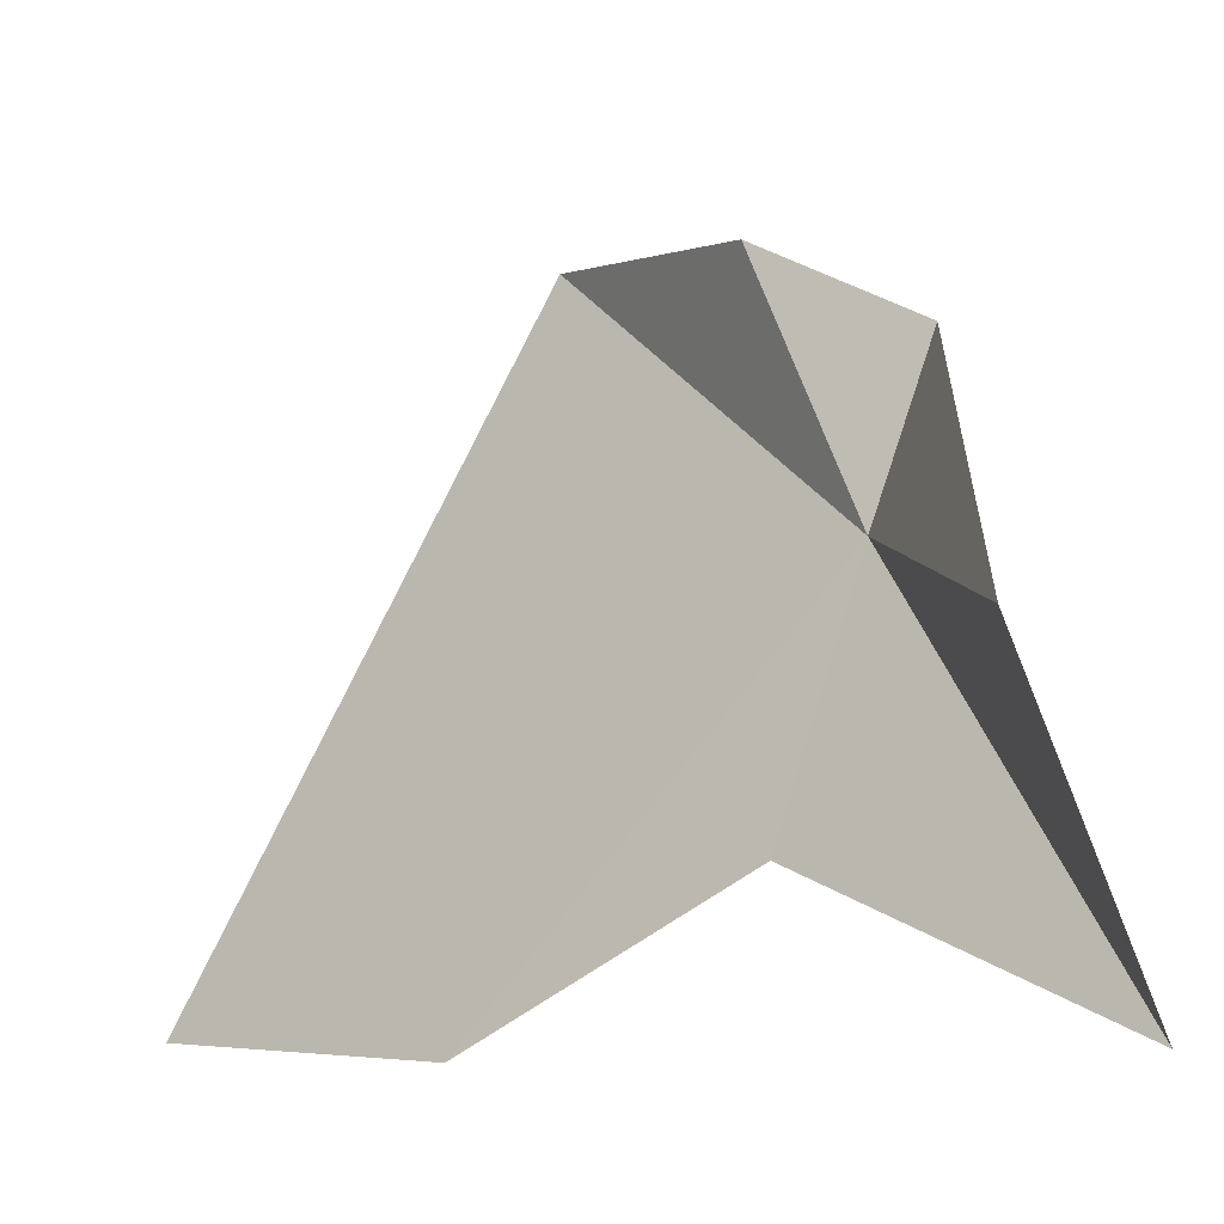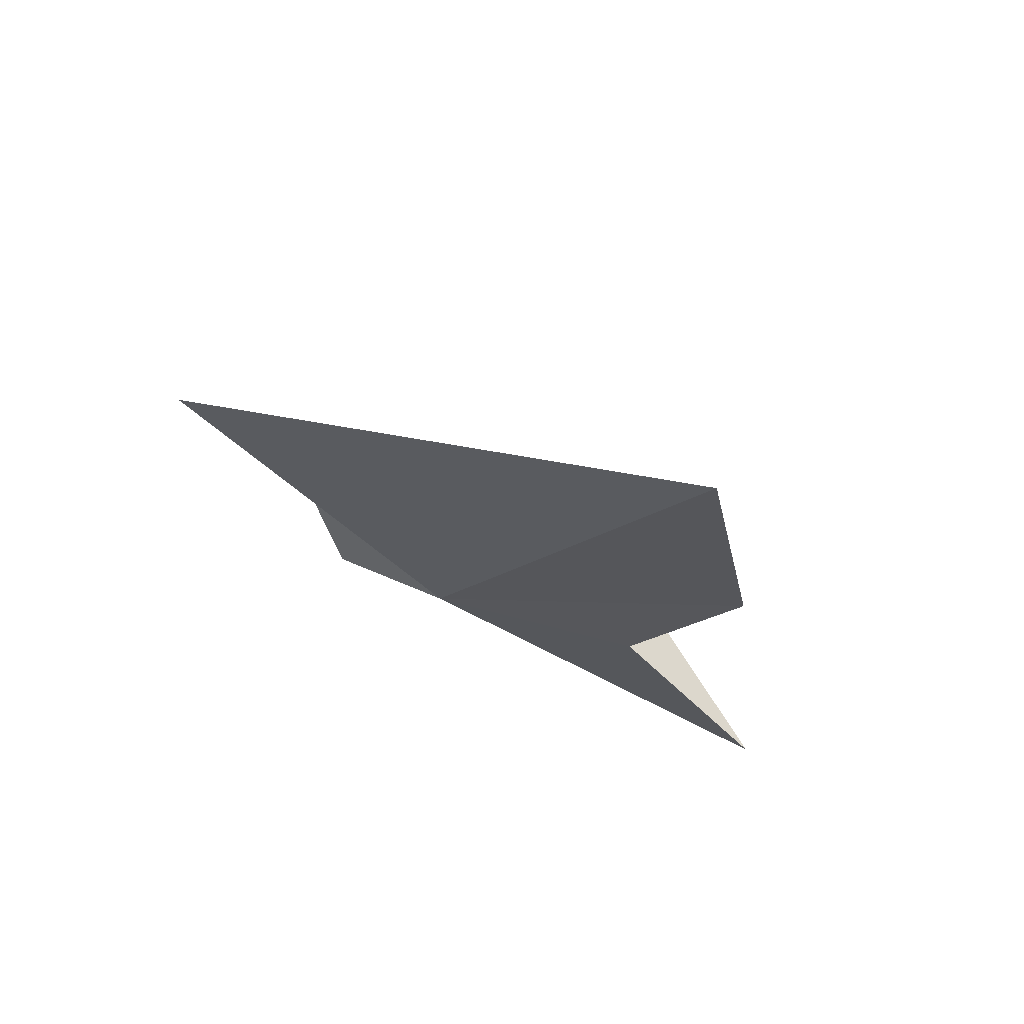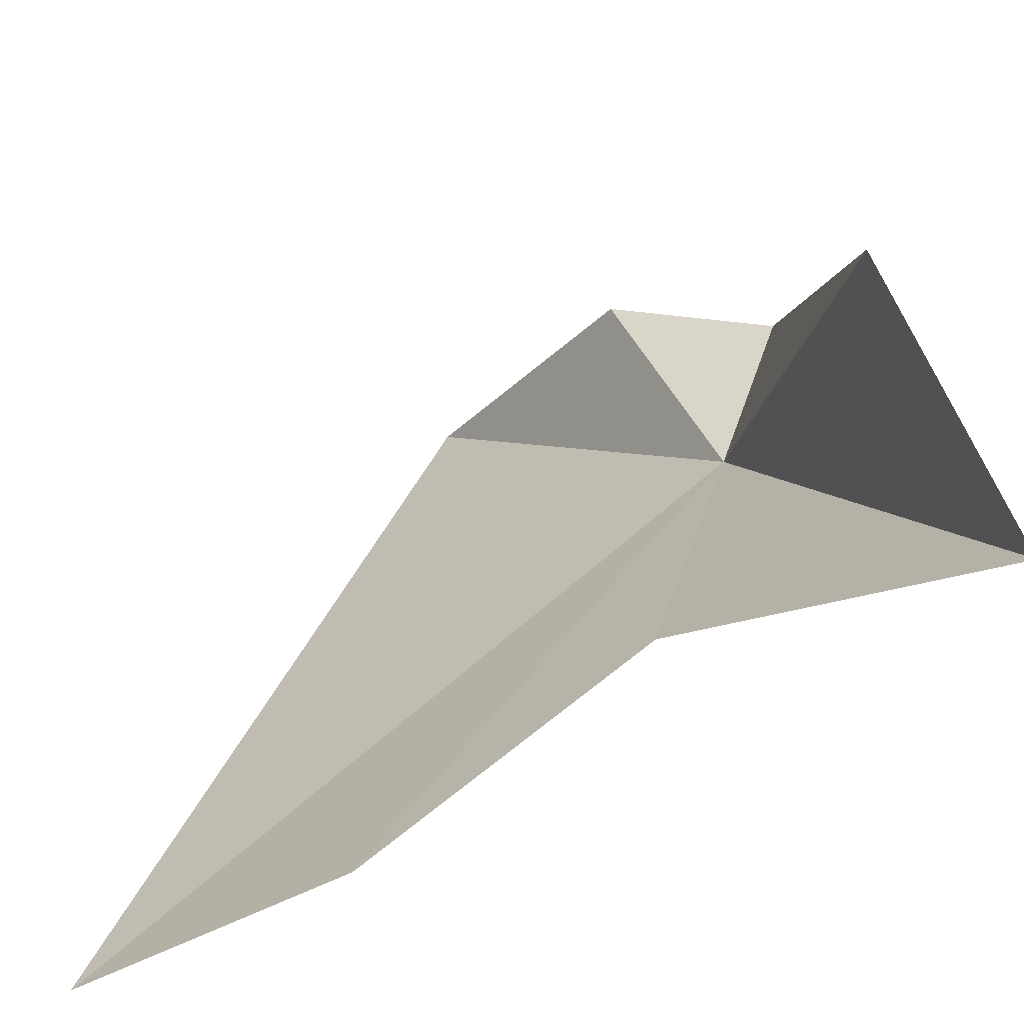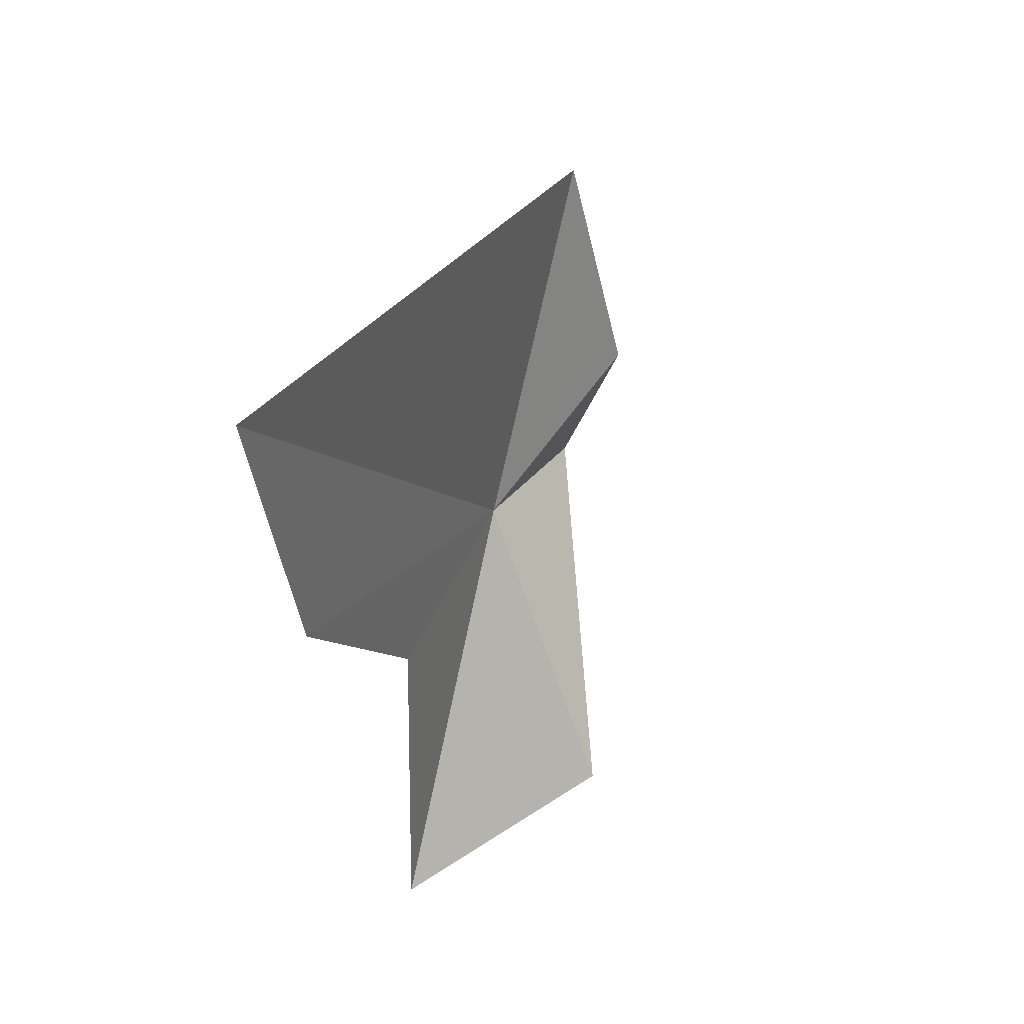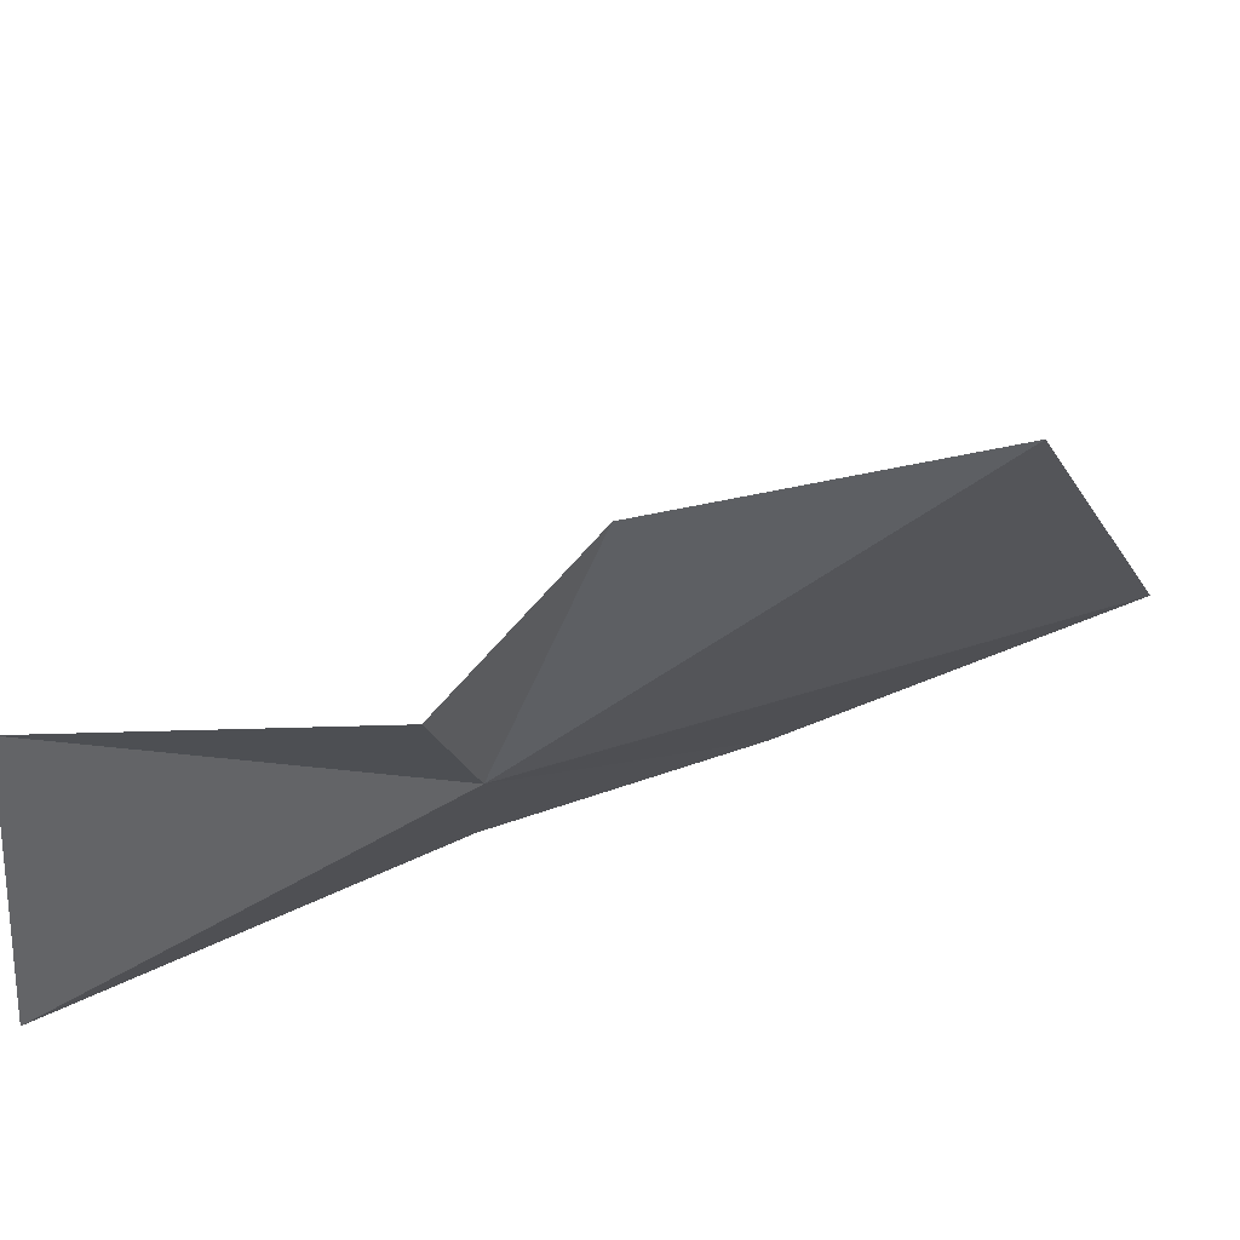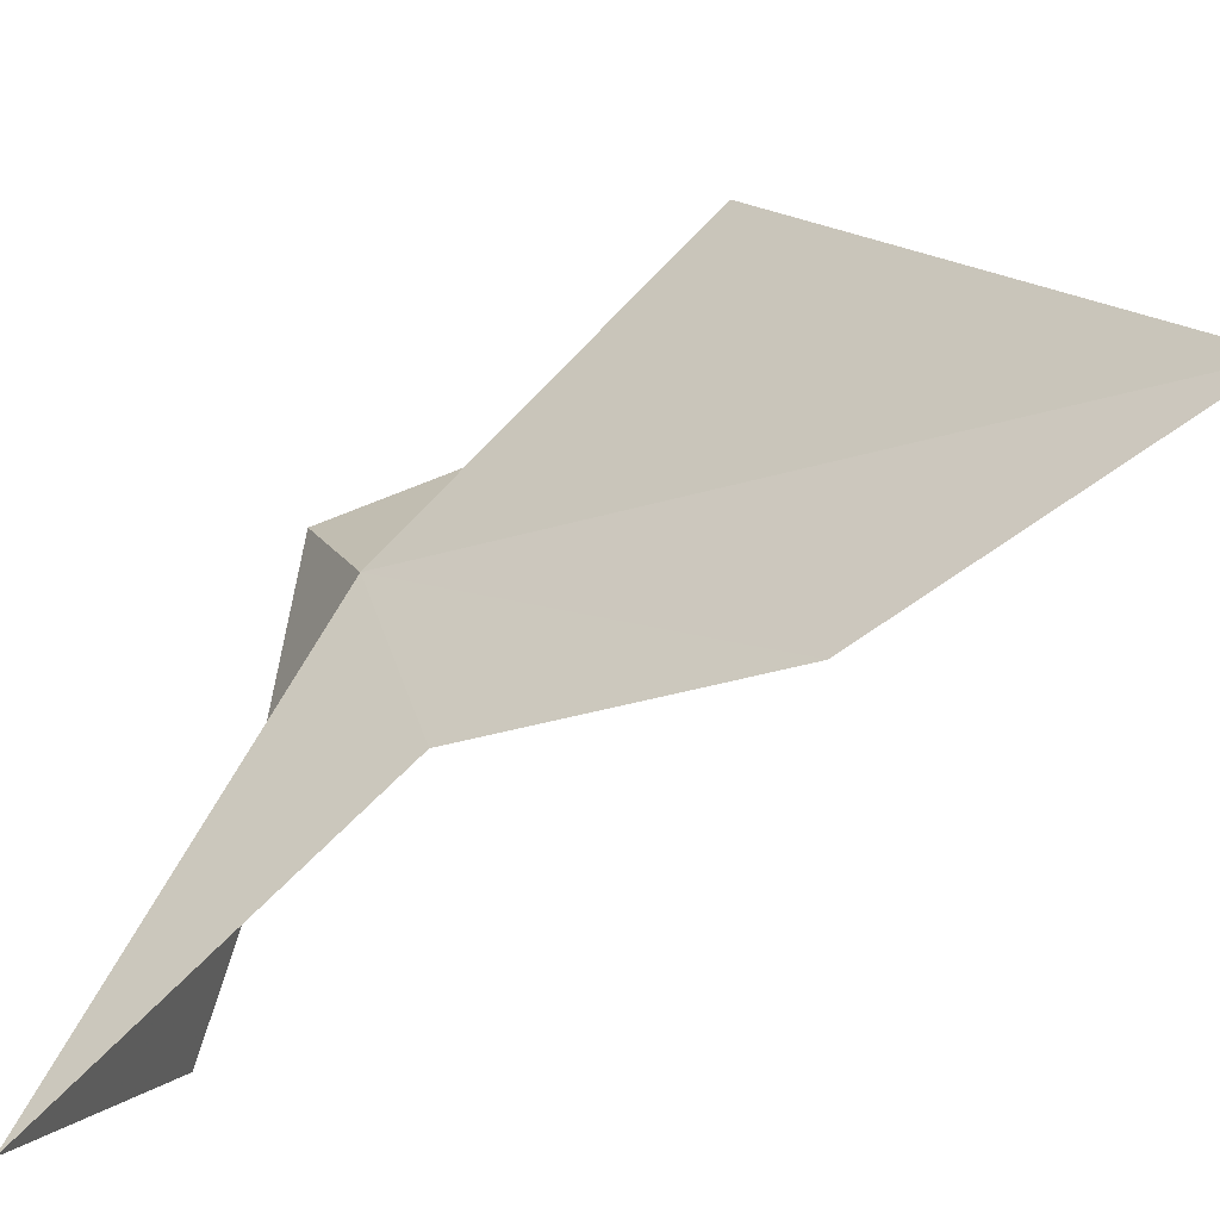
<metadata>
{"format":"obj","ext":"obj","renderer":"f3d","projection":"perspective","resolution":1024,"background":"white","views":[{"elev":-8.8,"azim":123.1,"up":"+Y"},{"elev":60.4,"azim":-51.5,"up":"+Z"},{"elev":-40.1,"azim":118.2,"up":"+Y"},{"elev":61.3,"azim":43.4,"up":"+Z"},{"elev":58.7,"azim":-124.2,"up":"+Y"},{"elev":-75.0,"azim":-68.6,"up":"+Y"}]}
</metadata>
<code>
v 4.75 22.89 14.5
v 4.749 23.09 14.58
v 4.65 23.12 14.79
v 4.737 23.02 14.45
v 4.986 22.8 14.29
v 4.817 22.7 14.53
v 4.916 22.58 14.24
v 4.818 22.58 14.76
v 4.756 22.6 15.03
f 1 2 3
f 1 4 2
f 1 5 4
f 1 6 7
f 1 7 5
f 1 8 6
f 1 3 9
f 1 9 8

</code>
